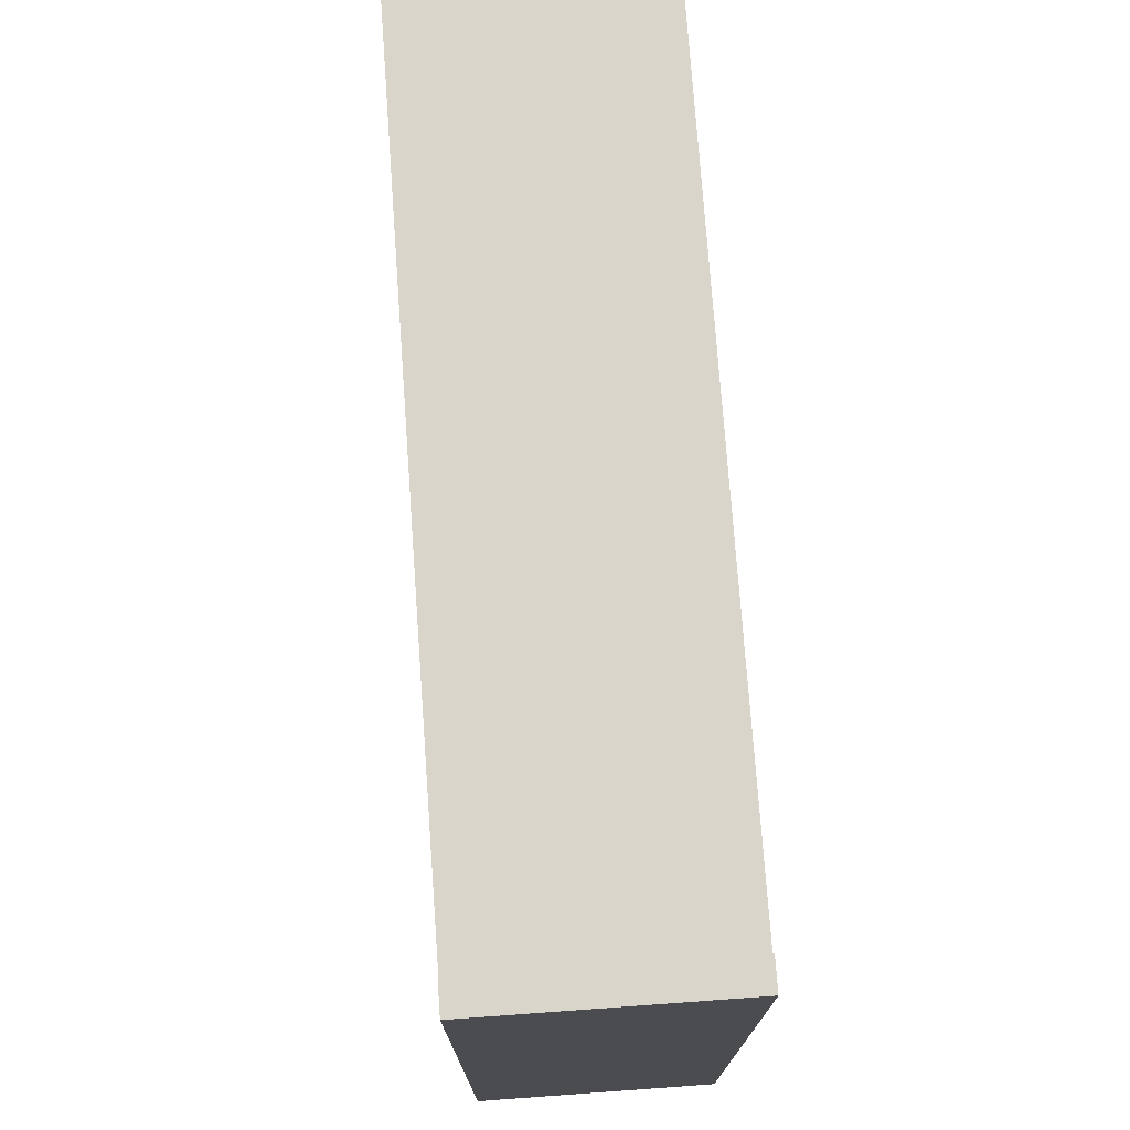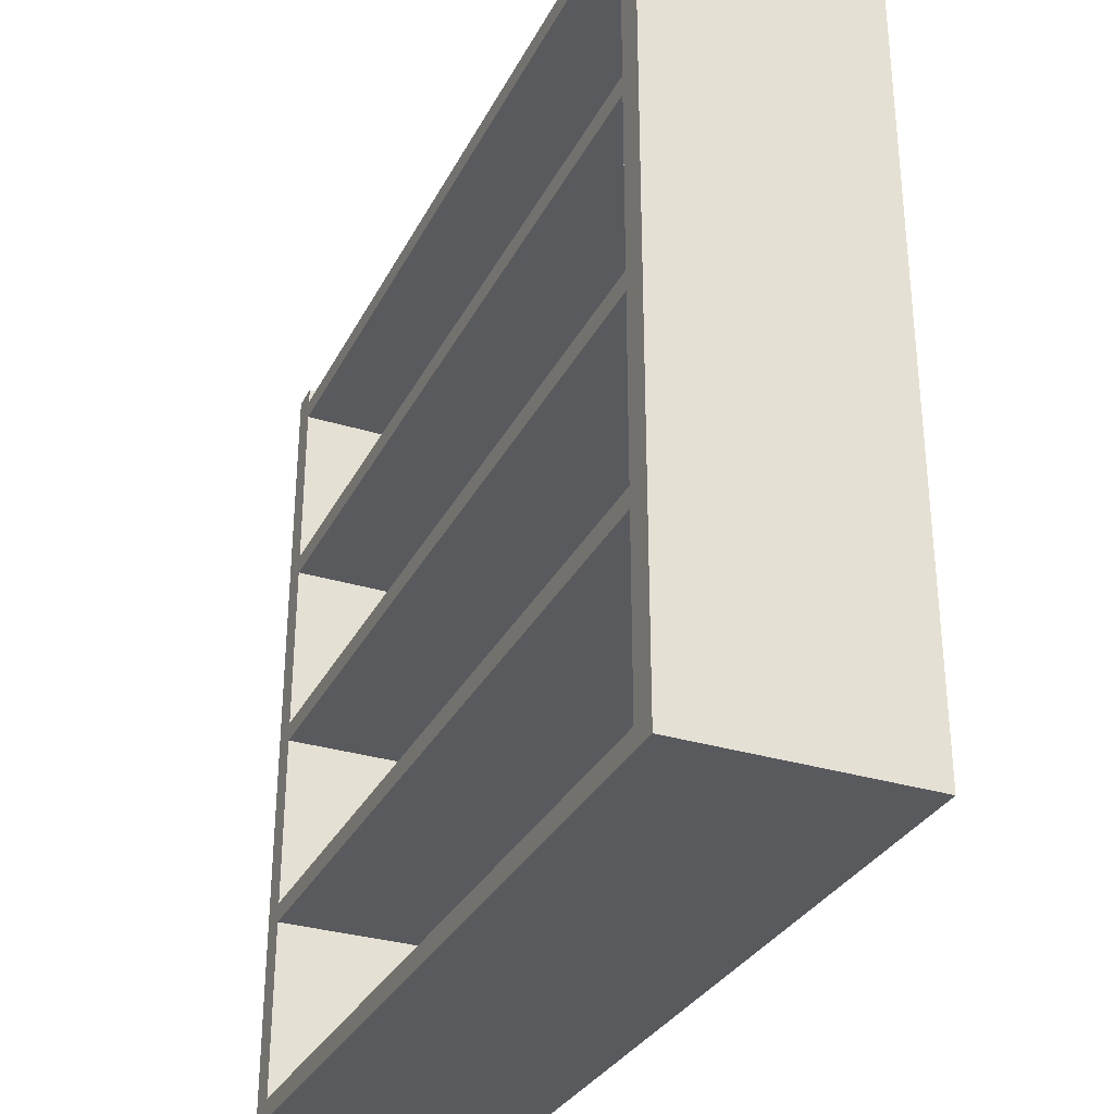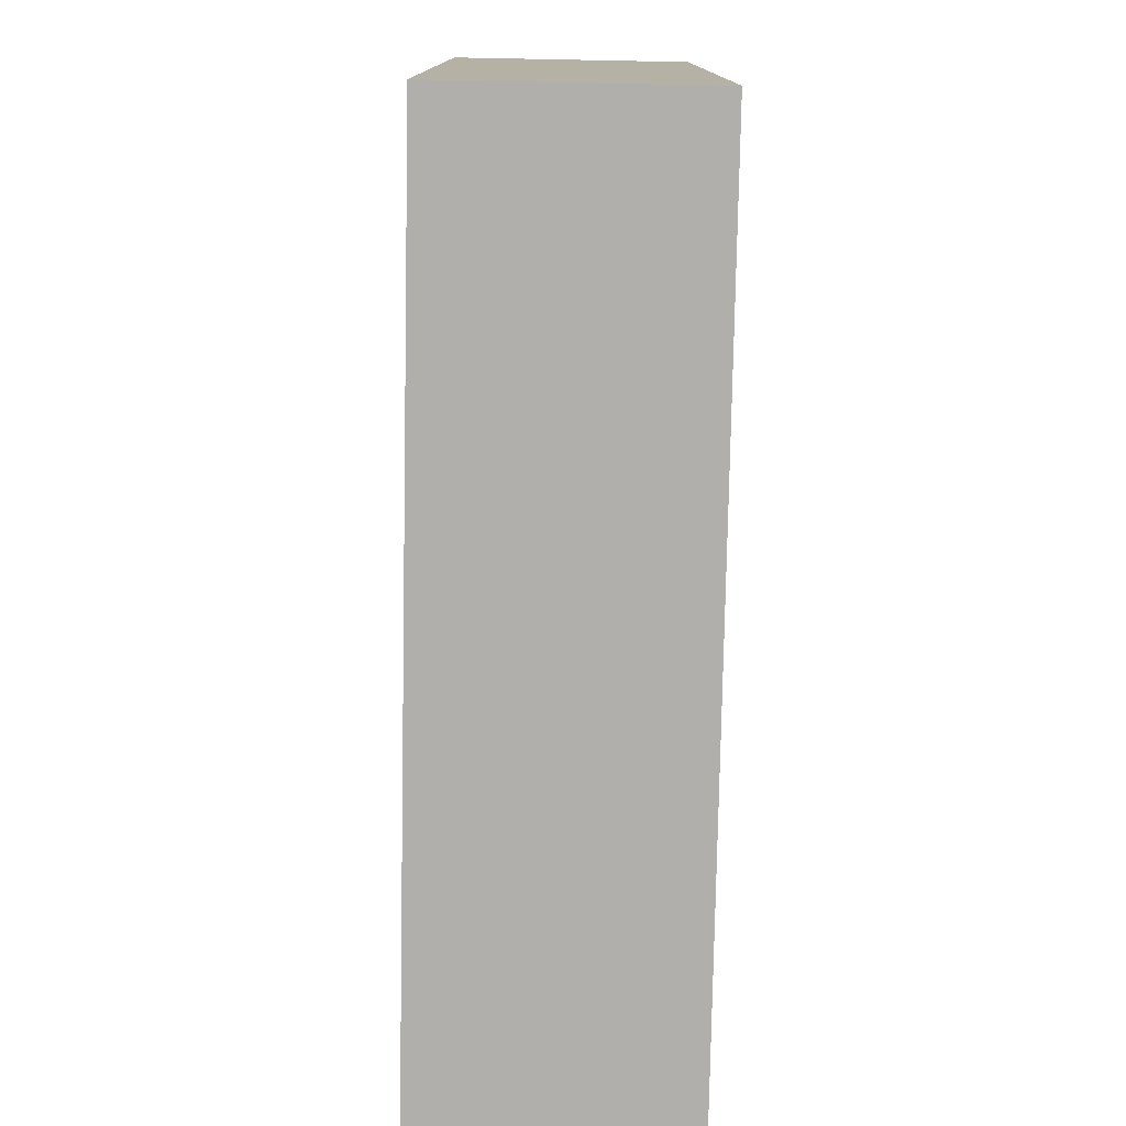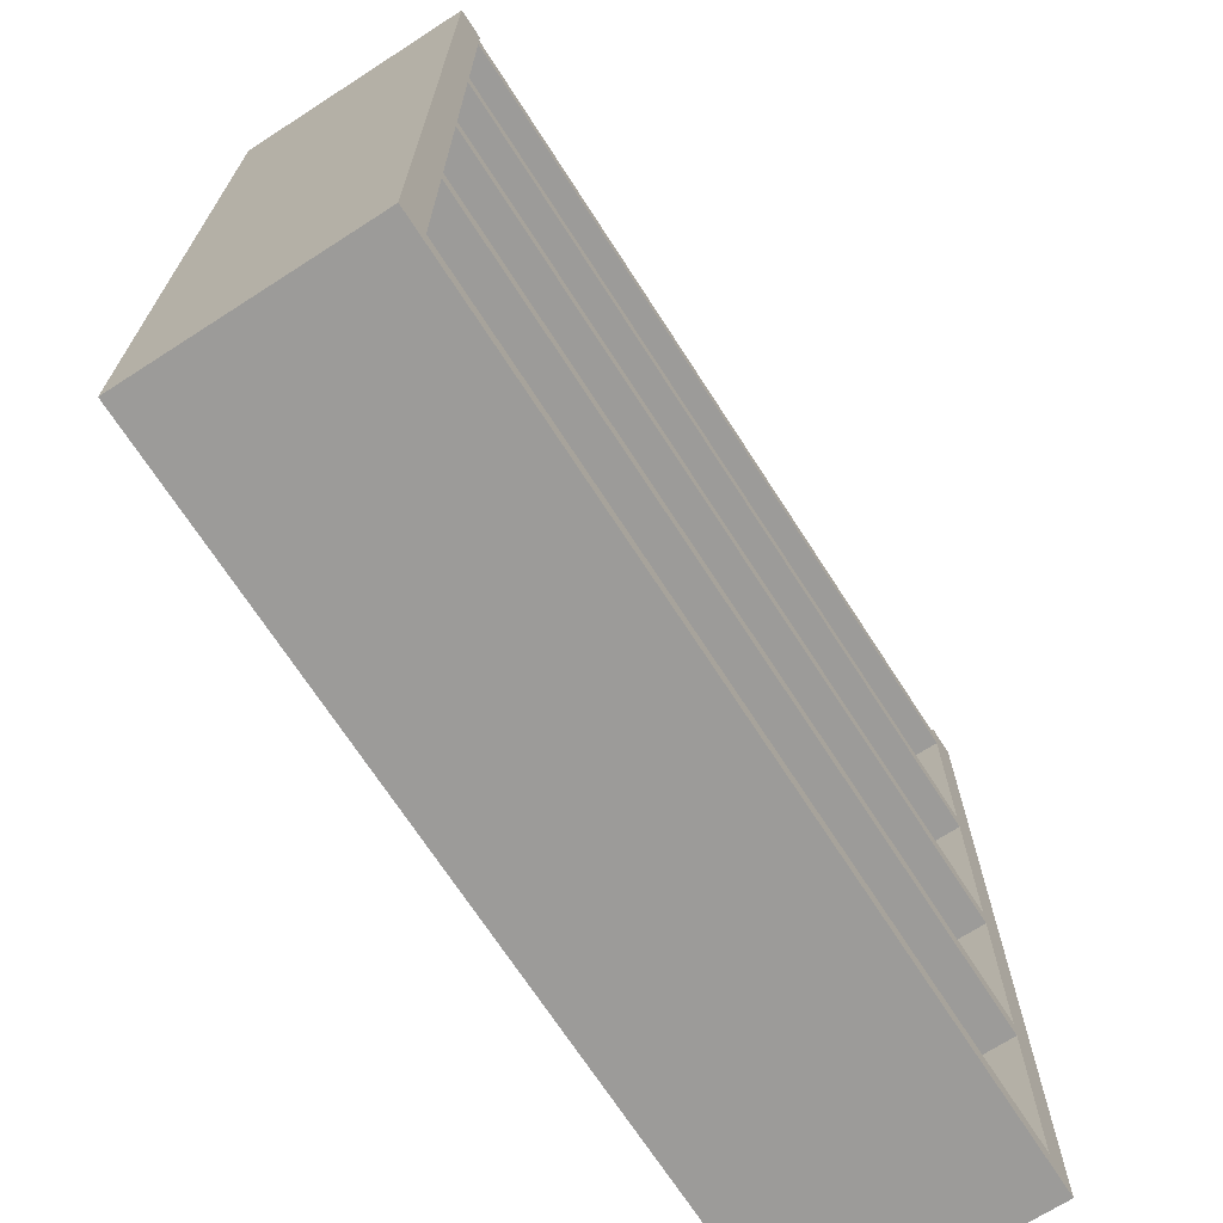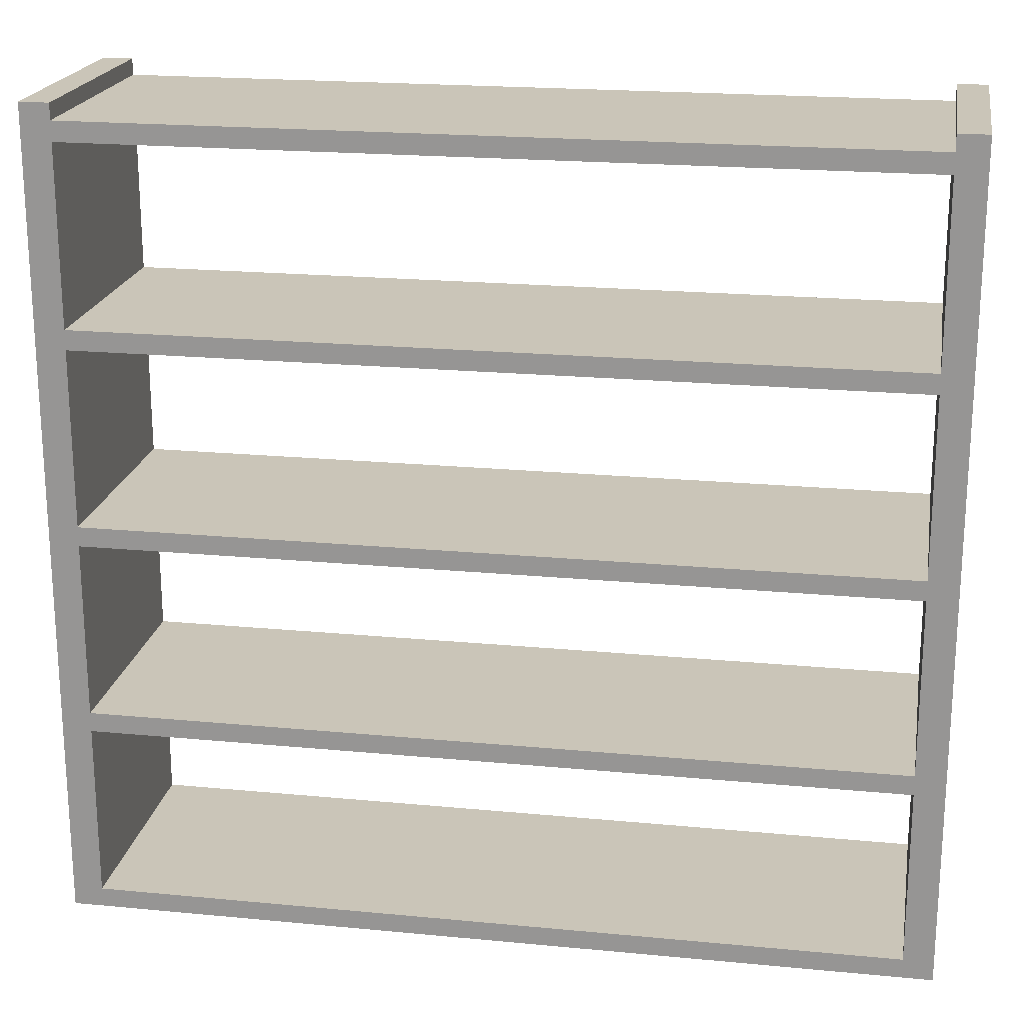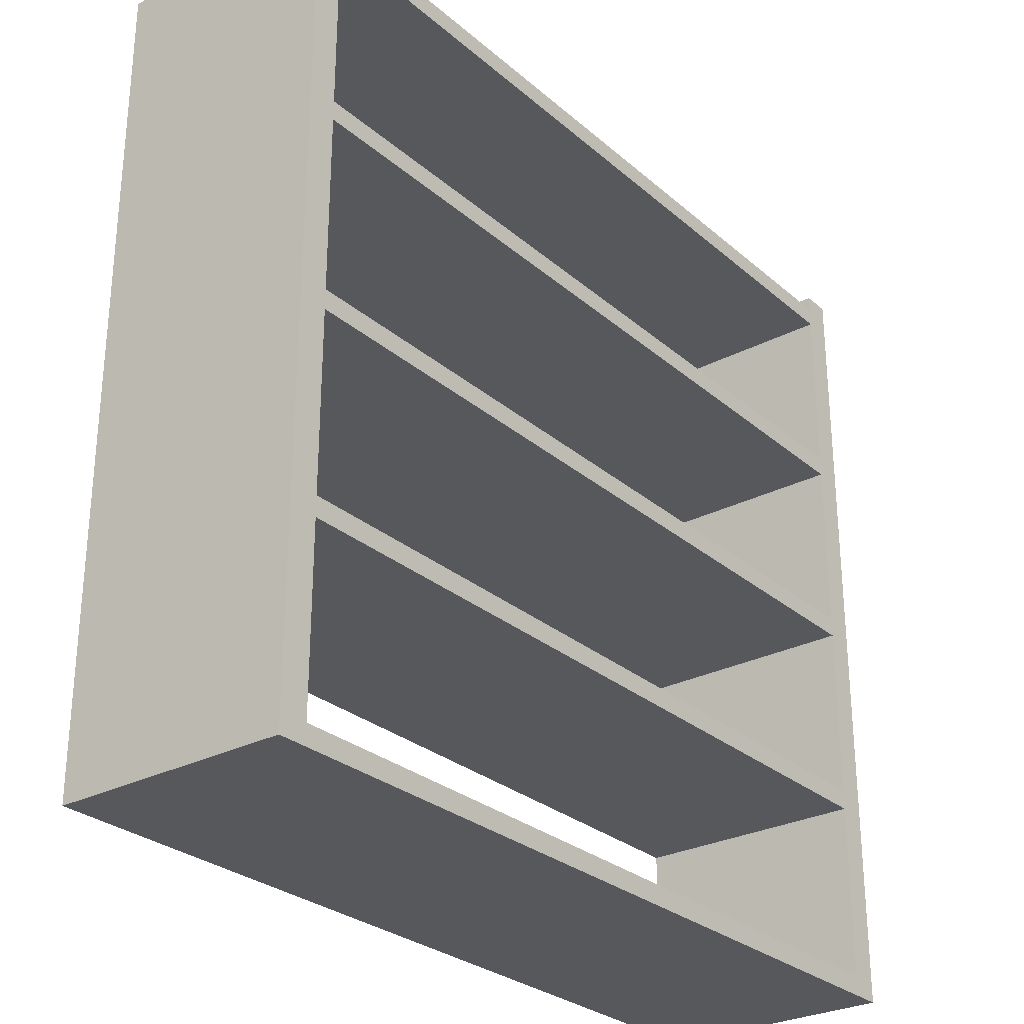
<metadata>
{"format":"obj","ext":"obj","renderer":"f3d","projection":"perspective","resolution":1024,"background":"white","views":[{"elev":74.7,"azim":85.9,"up":"+Y"},{"elev":-31.5,"azim":66.5,"up":"+Y"},{"elev":-78.1,"azim":88.9,"up":"+Y"},{"elev":-69.8,"azim":-57.2,"up":"+Y"},{"elev":20.4,"azim":-170.1,"up":"+Y"},{"elev":-28.3,"azim":-51.9,"up":"+Y"}]}
</metadata>
<code>
v -0.3433 0.3303 -0.09696
v -0.319 -0.3455 -0.09696
v -0.3433 -0.3455 -0.09696
v -0.319 0.3303 -0.09696
v -0.3433 -0.3455 0.09696
v -0.319 0.3303 0.09696
v -0.319 -0.3455 0.09696
v -0.3433 0.3303 0.09696
v 0.3678 0.3303 0.09696
v 0.3436 -0.3455 0.09696
v 0.3678 -0.3455 0.09696
v 0.3436 0.3303 0.09696
v 0.3678 -0.3455 -0.09696
v 0.3436 0.3303 -0.09696
v 0.3436 -0.3455 -0.09696
v 0.3678 0.3303 -0.09696
v -0.319 -0.3455 0.09696
v -0.319 -0.3455 -0.09696
v -0.319 -0.3294 -0.09696
v 0.3436 -0.3294 0.09696
v -0.319 -0.3294 0.09696
v 0.3436 -0.3294 -0.09696
v 0.3436 -0.1839 -0.09696
v -0.319 -0.1839 0.09696
v -0.319 -0.1839 -0.09696
v 0.3436 -0.1839 0.09696
v -0.319 -0.1678 -0.09696
v 0.3436 -0.1678 0.09696
v -0.319 -0.1678 0.09696
v 0.3436 -0.1678 -0.09696
v 0.3436 -0.02231 -0.09696
v -0.319 -0.02231 0.09696
v -0.319 -0.02231 -0.09696
v 0.3436 -0.02231 0.09696
v -0.319 -0.006149 -0.09696
v 0.3436 -0.006149 0.09696
v -0.319 -0.006149 0.09696
v 0.3436 -0.006149 -0.09696
v 0.3436 0.1393 -0.09696
v -0.319 0.1393 0.09696
v -0.319 0.1393 -0.09696
v 0.3436 0.1393 0.09696
v -0.319 0.1555 -0.09696
v 0.3436 0.1555 0.09696
v -0.319 0.1555 0.09696
v 0.3436 0.1555 -0.09696
v 0.3436 0.3009 -0.09696
v -0.319 0.3009 0.09696
v -0.319 0.3009 -0.09696
v 0.3436 0.3009 0.09696
v -0.319 0.3171 -0.09696
v 0.3436 0.3171 0.09696
v -0.319 0.3171 0.09696
v 0.3436 0.3171 -0.09696
g mesh1_mesh1-geometry
f 1 2 3
f 2 1 4
f 3 2 1
f 4 1 2
f 2 5 3
f 3 5 2
f 5 1 3
f 3 1 5
f 1 6 4
f 4 6 1
f 6 2 4
f 4 2 6
f 5 2 7
f 7 2 5
f 1 5 8
f 8 5 1
f 6 1 8
f 8 1 6
f 2 6 7
f 7 6 2
f 7 8 5
f 5 8 7
f 8 7 6
f 6 7 8
g mesh2_mesh2-geometry
l 4 2
l 4 1
l 6 4
l 2 3
l 2 7
l 1 3
l 8 1
l 6 8
l 7 6
l 3 5
l 7 5
l 5 8
g mesh3_mesh3-geometry
f 9 10 11
f 10 9 12
f 11 10 9
f 12 9 10
f 10 13 11
f 11 13 10
f 13 9 11
f 11 9 13
f 9 14 12
f 12 14 9
f 14 10 12
f 12 10 14
f 13 10 15
f 15 10 13
f 9 13 16
f 16 13 9
f 14 9 16
f 16 9 14
f 10 14 15
f 15 14 10
f 14 13 15
f 15 13 14
f 13 14 16
f 16 14 13
g mesh4_mesh4-geometry
l 9 11
l 12 9
l 16 9
l 10 11
l 11 13
l 12 10
l 14 12
l 14 16
l 13 16
l 10 15
l 15 13
l 15 14
g mesh5_mesh5-geometry
f 15 17 18
f 17 15 10
f 18 17 15
f 10 15 17
f 17 19 18
f 18 19 17
f 19 15 18
f 18 15 19
f 15 20 10
f 10 20 15
f 20 17 10
f 10 17 20
f 19 17 21
f 21 17 19
f 15 19 22
f 22 19 15
f 20 15 22
f 22 15 20
f 17 20 21
f 21 20 17
f 21 22 19
f 19 22 21
f 22 21 20
f 20 21 22
g mesh6_mesh6-geometry
l 17 21
l 18 17
l 17 10
l 19 21
l 21 20
l 15 18
l 18 19
l 10 15
l 10 20
l 22 19
l 20 22
l 15 22
g mesh5_mesh5-geometry
f 23 24 25
f 24 23 26
f 25 24 23
f 26 23 24
f 24 27 25
f 25 27 24
f 27 23 25
f 25 23 27
f 23 28 26
f 26 28 23
f 28 24 26
f 26 24 28
f 27 24 29
f 29 24 27
f 23 27 30
f 30 27 23
f 28 23 30
f 30 23 28
f 24 28 29
f 29 28 24
f 29 30 27
f 27 30 29
f 30 29 28
f 28 29 30
g mesh6_mesh6-geometry
l 24 29
l 25 24
l 24 26
l 27 29
l 29 28
l 23 25
l 25 27
l 26 23
l 26 28
l 30 27
l 28 30
l 23 30
g mesh5_mesh5-geometry
f 31 32 33
f 32 31 34
f 33 32 31
f 34 31 32
f 32 35 33
f 33 35 32
f 35 31 33
f 33 31 35
f 31 36 34
f 34 36 31
f 36 32 34
f 34 32 36
f 35 32 37
f 37 32 35
f 31 35 38
f 38 35 31
f 36 31 38
f 38 31 36
f 32 36 37
f 37 36 32
f 37 38 35
f 35 38 37
f 38 37 36
f 36 37 38
g mesh6_mesh6-geometry
l 32 37
l 33 32
l 32 34
l 35 37
l 37 36
l 31 33
l 33 35
l 34 31
l 34 36
l 38 35
l 36 38
l 31 38
g mesh5_mesh5-geometry
f 39 40 41
f 40 39 42
f 41 40 39
f 42 39 40
f 40 43 41
f 41 43 40
f 43 39 41
f 41 39 43
f 39 44 42
f 42 44 39
f 44 40 42
f 42 40 44
f 43 40 45
f 45 40 43
f 39 43 46
f 46 43 39
f 44 39 46
f 46 39 44
f 40 44 45
f 45 44 40
f 45 46 43
f 43 46 45
f 46 45 44
f 44 45 46
g mesh6_mesh6-geometry
l 40 45
l 41 40
l 40 42
l 43 45
l 45 44
l 39 41
l 41 43
l 42 39
l 42 44
l 46 43
l 44 46
l 39 46
g mesh5_mesh5-geometry
f 47 48 49
f 48 47 50
f 49 48 47
f 50 47 48
f 48 51 49
f 49 51 48
f 51 47 49
f 49 47 51
f 47 52 50
f 50 52 47
f 52 48 50
f 50 48 52
f 51 48 53
f 53 48 51
f 47 51 54
f 54 51 47
f 52 47 54
f 54 47 52
f 48 52 53
f 53 52 48
f 53 54 51
f 51 54 53
f 54 53 52
f 52 53 54
g mesh6_mesh6-geometry
l 48 53
l 49 48
l 48 50
l 51 53
l 53 52
l 47 49
l 49 51
l 50 47
l 50 52
l 54 51
l 52 54
l 47 54

</code>
